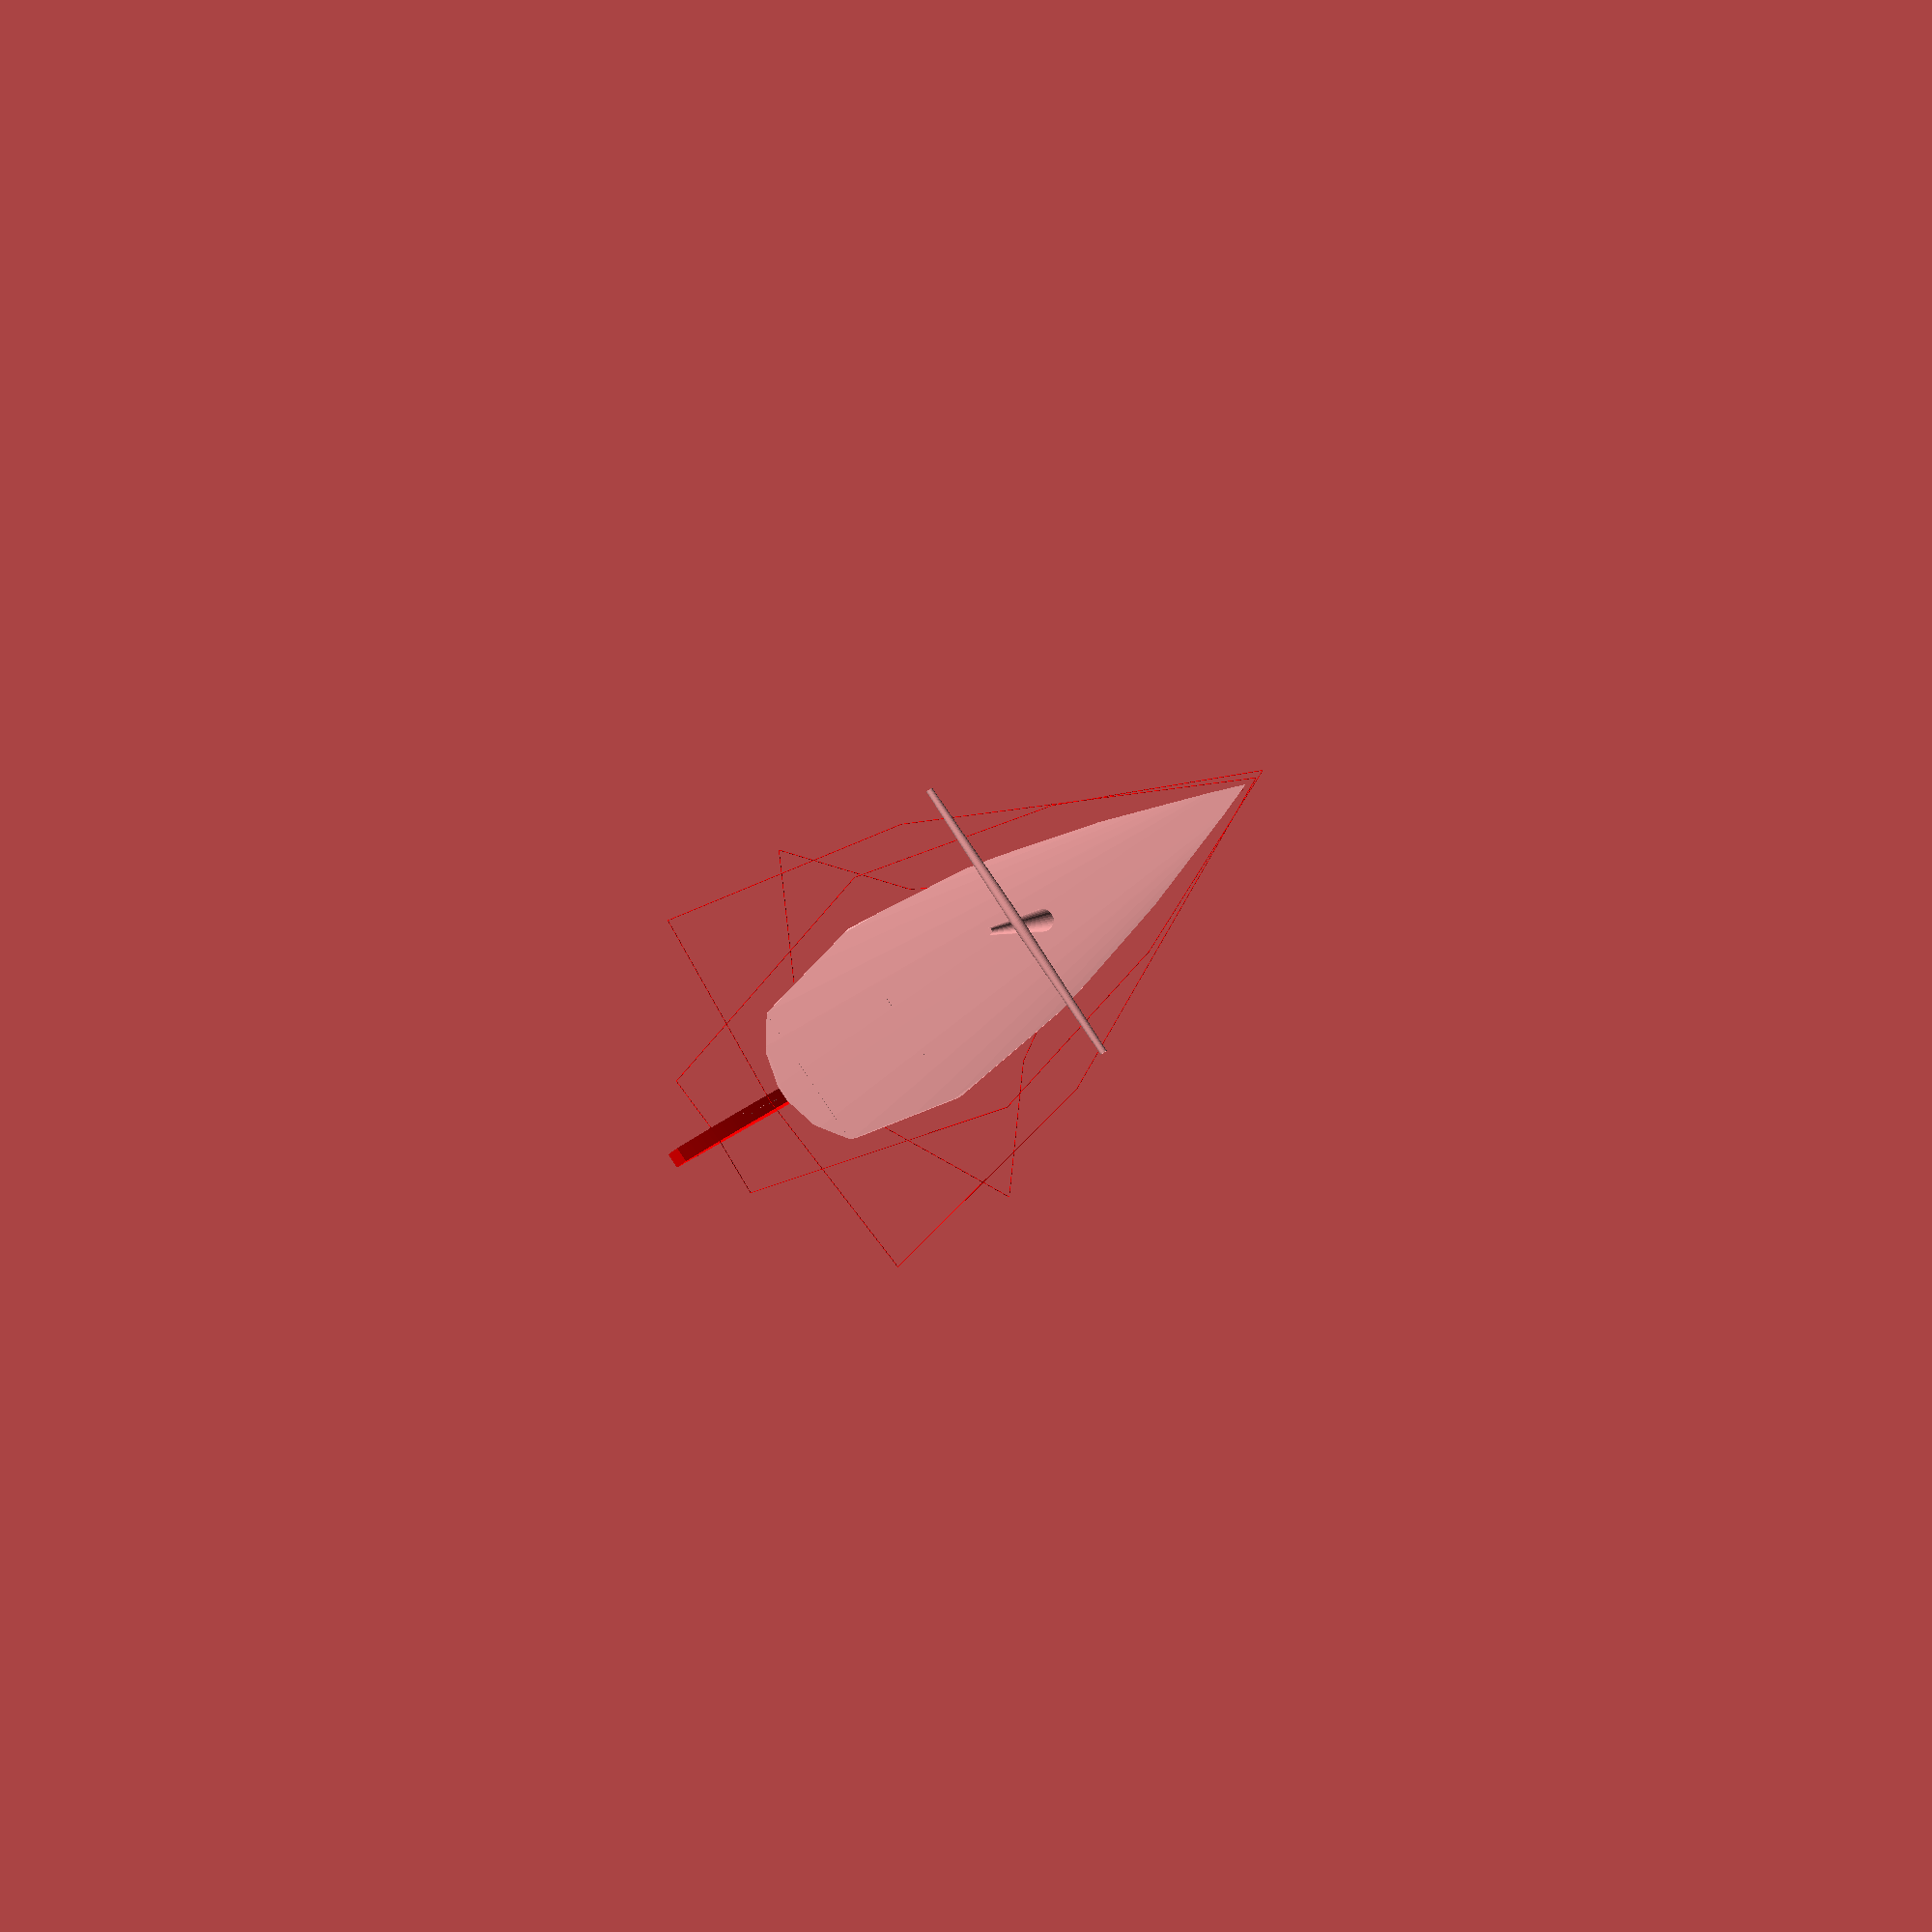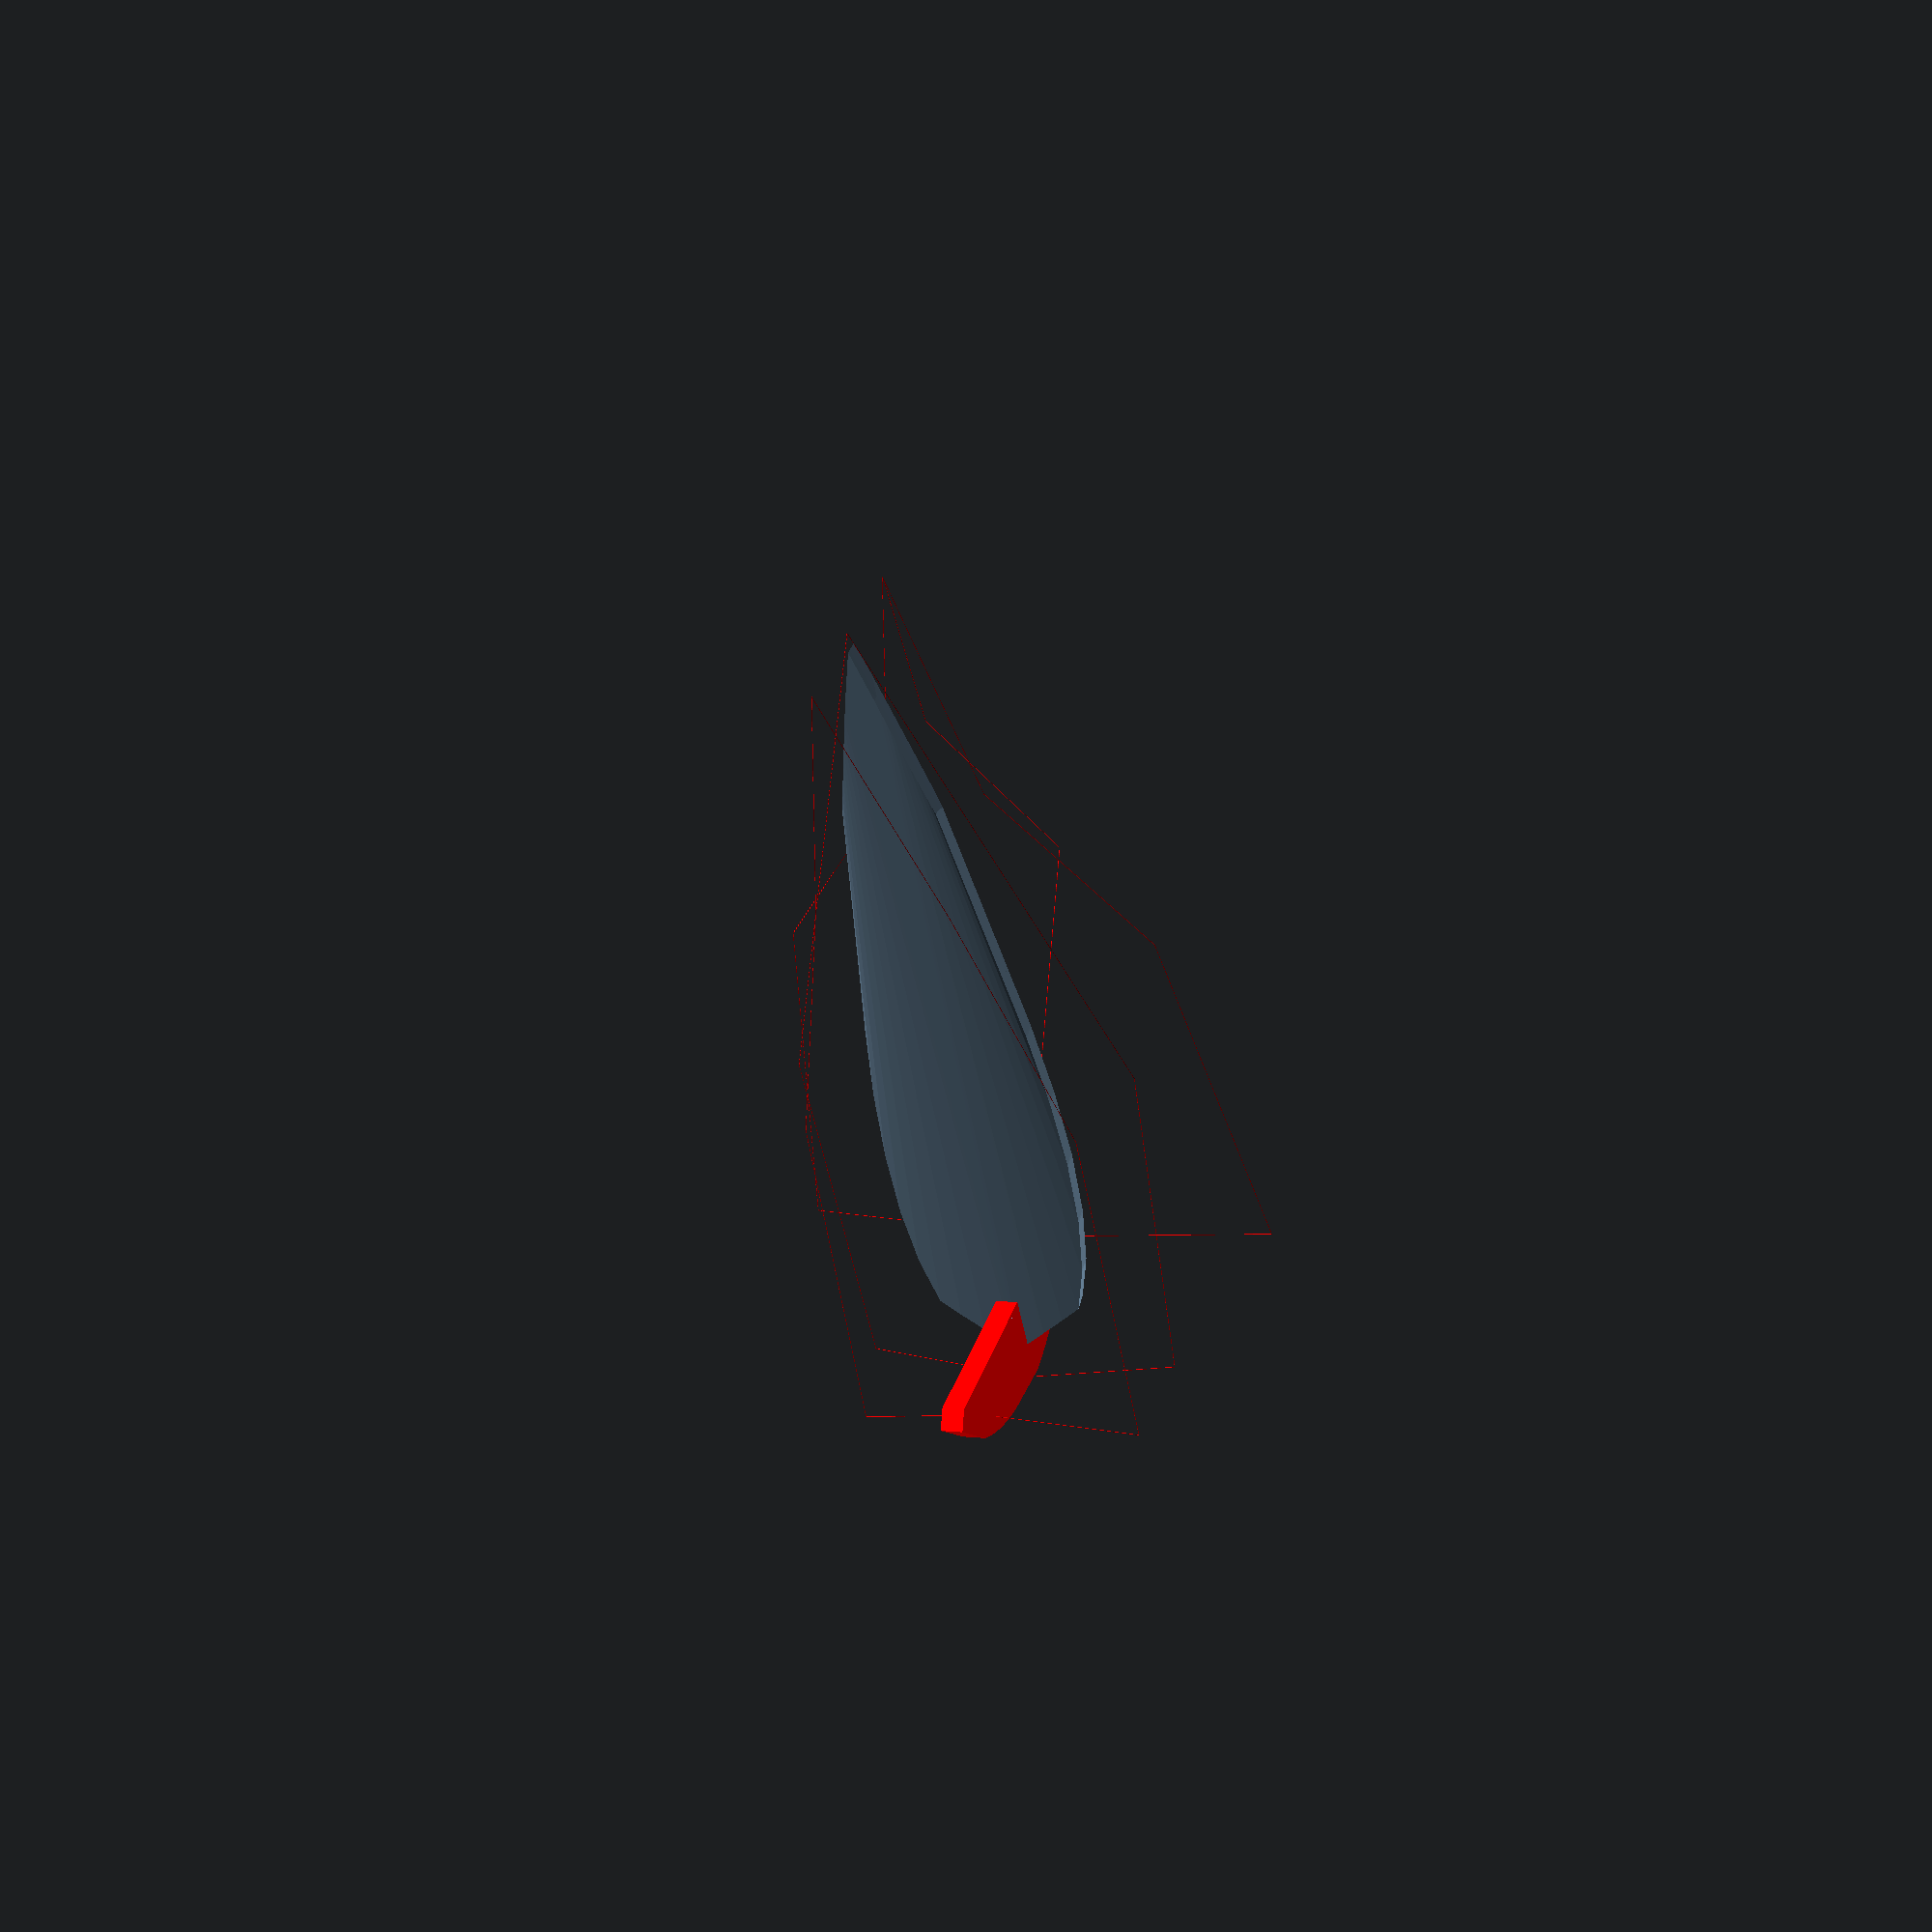
<openscad>

// Always leave at 1 else "Script timed out"
part=1;//[1,2,3,4,5,6]
LOA=rnd(900,1600);
Stern=LOA*rnd(0.0,0.3);
Bow=LOA*rnd(0.0,0.3);
Beam=LOA*rnd(0.15,0.2);
BeamHeight=LOA*rnd(0.1,0.2);
SternHeight=BeamHeight+LOA*rnd(-0.05,0.1);
BowHeight=BeamHeight+LOA*rnd(-0.05,0.2);

KeelBase=LOA-Stern-Beam;
KeelLine=[
[0,0,0], 
[KeelBase*rnd(0.0,0.3),0,-KeelBase*rnd(0.0,0.1)], 
[KeelBase*rnd(0.3,0.6),0,-KeelBase*rnd(0.0,0.5)],
[KeelBase*rnd(0.6,0.9),0,-KeelBase*rnd(0.0,0.1)],
[KeelBase-1,0,0],
[KeelBase-1,0,0]];
BottomLine=[
[0,0,0],
[KeelBase*rnd(0,0.3),Beam*rnd(0.1,1.5),1],
[KeelBase*rnd(0.3,0.6),Beam*rnd(0.1,1.5),1],
[KeelBase*rnd(0.6,0.9),Beam*rnd(0.1,1.5),1],
[KeelBase,0,1],
[KeelBase,0,1]];
WaterLine=[
[-Stern*rnd(0.1,0.9),0,SternHeight/2],
[-Stern*rnd(0.1,0.9),Beam*rnd(0.5,2),SternHeight/2],
[KeelBase*rnd(0.3,0.6),Beam*rnd(0.5,2),BeamHeight/2],
[KeelBase+Bow*0.6,0,BowHeight/2],
[KeelBase+Bow*0.6,0,BowHeight/2]];
BeamLine=[
[-Stern*rnd(-0.1,1),0,SternHeight],
[-Stern*rnd(-0.1,1),Beam*rnd(0.15,1.5),(BeamHeight+SternHeight)/2],
[KeelBase*rnd(0.0,0.4),Beam*rnd(0.15,1.5),BeamHeight],
[KeelBase*rnd(0.7,0.8),Beam*rnd(0.15,1.5),BeamHeight],
[KeelBase+Bow,0,BowHeight],
[KeelBase+Bow,0,BowHeight]];
KeelBow=concat(
[
BottomLine[len(BottomLine)-1],
WaterLine[len(WaterLine)-1],
BeamLine[len(BeamLine)-1]]);

SternLine=[BeamLine[0],WaterLine[0],BottomLine[0],KeelLine[0]];
RudderLine=[BeamLine[0]-[LOA/100,0,0],WaterLine[0]-[LOA*rnd(0.01,0.03),0,0],BottomLine[0]-[LOA*rnd(0.01,0.03),0,0],KeelLine[0]-[LOA*rnd(0.01,0.03),0,0]];
tiny=[0.0001,0.0001,0.0001];
////////////////////////////////////////////////////////////////////////////////////////////////////////////////////////////////////////////////////////

color("RED")hull(){
extrudeT(SternLine,16,0,1.2){
    translate([0,0,-5]) scale(3) cube([LOA/200,LOA/150,LOA/150],center=true);
    }
    extrudeT(RudderLine,16,0,1.1){
    translate([0,0,-5]) scale(3) cube([LOA/200,LOA/150,LOA/150],center=true);
    }}
masts(floor(rnd(0,4)));

//*render()
*difference(){
    
    union(){
    Railings();
    BoatHull(0,0,16);
    }

    union(){
    Middeck();
    translate(tiny)BoatHull(20,18,8);
    }
 

    }       

intersection(){  hull(){  
mirrorcopy([0,-1,0]){
    extrudeT(WaterLine,16,0.05,0.99){
    translate([0,-LOA/50,0]) scale(3) cube([LOA/1000,LOA/1000,LOA/200],center=true);
    }    }}
    
    BoatHull(5,0,6);
    }
ctrl();

/////////////////////////////////////////////////////////////////////////////////////////////////////////////////////////////////////////////////////////////////////////////////////////////////////////////////////////////////
module Railings(){
    

mirrorcopy([0,-1,0]){
    extrudeT(BeamLine,16,0,1){
    translate([0,0,0]) scale(2.5) cylinder(LOA/66,LOA/300,LOA/300,center=true);
    }  }
    


extrudeT(KeelBow,16,-0.07,1){
    translate([0,0,-5]) scale(3) cube([LOA/200,LOA/150,LOA/150],center=true);
    }
/*extrudeT(KeelLine,16,0.25,0.91){
    translate([0,0,-5]) scale(3) cube([LOA/1000,LOA/150,LOA/300],center=true);
    }*/

    
    intersection(){
    cube([LOA*2,LOA/50,LOA*2],center=true);
    BoatHull(-30,10,6);}
}
module masts(n=4){
       m=0.6/(n+1);th=LOA*0.015;
       for (s=[0.15+m:m:0.65]){
      p= [bez2(s, WaterLine)[0],0,bez2(s, WaterLine)[2]];
       
   translate(p)   cylinder(LOA*0.6,th,th*0.3);
   translate(p) translate([th,0,LOA*0.4]) mirrorcopy([0,-1,0]){ rotate([90,0,0])cylinder(LOA*0.2,th*0.5,th*0.3);   }     
       }}
    
module Middeck()
{   s=rnd(0.4,0.5);
   e=rnd(0.52,0.63); 
    bh=BeamHeight*0.3;
    hull(){
translate([bez2(s, BeamLine)[0],0,bez2(s, BeamLine)[2]])rotate([90,0,0])cylinder(Beam*3,bh,bh,center=true);
translate([bez2(midpoint(s,e), BeamLine)[0],0,bez2(midpoint(s,e), BeamLine)[2]])rotate([90,0,0])cylinder(Beam*3,bh,bh,center=true);
translate([bez2(e, BeamLine)[0],0,bez2(e, BeamLine)[2]])rotate([90,0,0])cylinder(Beam*3,bh,bh,center=true);}
    
    }
module BoatHull(offset=0,offset2=0,D=6){
hstep=1/D;
vstep=1/D;
    HLOA=LOA*0.5;
    offsetscale= (LOA-offset)/LOA;
    
   
for (t=[-0:hstep:1-hstep]){
spar1=[ bez2(t, BeamLine)+[0,0,-offset2],bez2(t, WaterLine),bez2(t, BottomLine),bez2(t, KeelLine)+[0,0,offset]];
spar2=[ bez2(t+hstep, BeamLine)+[0,0,-offset2],bez2(t+hstep, WaterLine),bez2(t+hstep, BottomLine),bez2(t+hstep, KeelLine)+[0,0,offset]];
  
for (v=[0:vstep:1-vstep]){
 
      
    p1=[((bez2(v, spar1)[0]-HLOA)*offsetscale)+HLOA,max(0,bez2(v, spar1)[1] ),bez2(v, spar1)[2]];
    p2=[((bez2(v+vstep, spar1)[0]-HLOA)*offsetscale)+HLOA,max(0,bez2(v+vstep, spar1)[1] ),bez2(v+vstep, spar1)[2]];
    p3=[((bez2(v, spar2)[0]-HLOA)*offsetscale)+HLOA,max(0,bez2(v, spar2)[1] ),bez2(v, spar2)[2]];
    p4=[((bez2(v+vstep, spar2)[0]-HLOA)*offsetscale)+HLOA,max(0,bez2(v+vstep, spar2)[1] ),bez2(v+vstep, spar2)[2]];
intersection(){
hull(){   
translate([0,-offset,0])polyhedron([p1,p2,p3,p4],[[0,2,1],[1,2,3,]]);
translate([0,-1000,0])polyhedron([p1,p2,p3,p4],[[0,2,1],[1,2,3,]]);
}
mirror([0,-1,0])hull(){
    {translate([0,-offset,0])polyhedron([p1,p2,p3,p4],[[0,2,1],[1,2,3,]]);
translate([0,-1000,0])polyhedron([p1,p2,p3,p4],[[0,2,1],[1,2,3,]]);
        }}}

}
}
    }
    
    module ctrl(){
        
        %color("RED"){mirror([0,-1,0]){

{ShowControl((BottomLine));
ShowControl((WaterLine));
ShowControl((BeamLine));}
}
{ShowControl((KeelLine));
ShowControl((BottomLine));
ShowControl((WaterLine));
ShowControl((BeamLine));}}}
module extrudeT(v,d=8,start=0,stop=1) {
         detail=1/d;
    for(i = [start+detail: detail: stop]) {
       for (j=[0:$children-1]) 
      hull() {
        translate(t(bez2(i,v))) rotate(bez2euler(i, v))scale(bez2(i  , v)[3]) children(j);
        translate(t(bez2(i - detail, v))) rotate(bez2euler(i - detail, v))scale(bez2(i- detail  , v)[3]) children(j);
      }
    }
  }


function  subdv(v)=[
  let(last=(len(v)-1)*3)
  for (i=[0:last])
      let(j=floor((i+1)/3))
  
  i%3 == 0?
    v[j]
  :
    i%3  == 2?
       v[j]- un(un(pre(v,j))+un(post(v,j)))*(len3(pre(v,j))+len3(post(v,j)))*0.1
        :
       v[j] +un(un(pre(v,j)) +un(post(v,j)))*(len3(pre(v,j))+len3(post(v,j)))*0.1
 
  ]
  ;
  module ShowControl(v)  
  {  // translate(t(v[0])) sphere(v[0][3]);
      for(i=[1:len(v)-1]){
       // vg  translate(t(v[i])) sphere(v[i][3]);
          hull(){
              translate(t(v[i])) sphere(0.5);
              translate(t(v[i-1])) sphere(0.5);
              }          }
      } 
      
      
      
module mirrorcopy(vec=[0,1,0]) 
{ 
    children(); 
    mirror(vec) children(); 
} 
   
      
 function bz2t(v,stop,precision=0.01,t=0,acc=0)=
    acc>=stop||t>1?
    t:
    bz2t(v,stop,precision,t+precision,acc+len3(bez2(t,v)-bez2(t+precision,v)));

function len3bz(v,precision=0.01,t=0,acc=0)=t>1?acc:len3bz(v,precision,t+precision,acc+len3(bez2(t,v)-bez2(t+precision,v)));

function bez2(t, v) = (len(v) > 2) ? bez2(t, [
  for(i = [0: len(v) - 2]) v[i] * t + v[i + 1] * (1 - t)
]): v[0] * t + v[1] * (1 - t);
function lim31(l, v) = v / len3(v) * l;
function len3(v) = sqrt(pow(v[0], 2) + pow(v[1], 2) + pow(v[2], 2));
function bez2euler(i, v) = [0, -asin(bez2v(i, v)[2]), atan2(bez2xy(bez2v(i, v))[1], bez2xy(bez2v(i, v))[0])];
  
function bez2xy(v) = lim31(1, [v[0], v[1], 0]); // down xy projection
function bez2v(i, v) = lim31(1, bez2(i - 0.0001, v) - bez2(i, v)); // unit vector at i
function t(v) = [v[0], v[1], v[2]];
function rndR()=[rands(0,360,1)[0],rands(0,360,1)[1],rands(0,360,1)[0]];
function rndV()=[rands(-1,1,1)[0],rands(-1,1,1)[0],rands(-1,1,1)[0]];
function midpoint(start,end) = start + (end  - start )/2;
function rndc()=[rands(0,1,1)[0],rands(0,1,1)[0],rands(0,1,1)[0]];     
      
      function rnd(a,b)=rands(a,b,1)[0];     

  function t(v) = [v[0], v[1], v[2]];

  
    function un(v) = v / max(len3(v),0.000001) * 1;
function len3(v) = sqrt(pow(v[0], 2) + pow(v[1], 2) + pow(v[2], 2));
  function pre(v,i)= i>0?         (v[i]-v[i-1]):[0,0,0,0];
  function post(v,i)=i<len(v)-1?  (v[i+1]-v[i]):[0,0,0,0] ;
</openscad>
<views>
elev=358.6 azim=326.2 roll=6.6 proj=o view=wireframe
elev=317.1 azim=258.8 roll=15.2 proj=p view=wireframe
</views>
